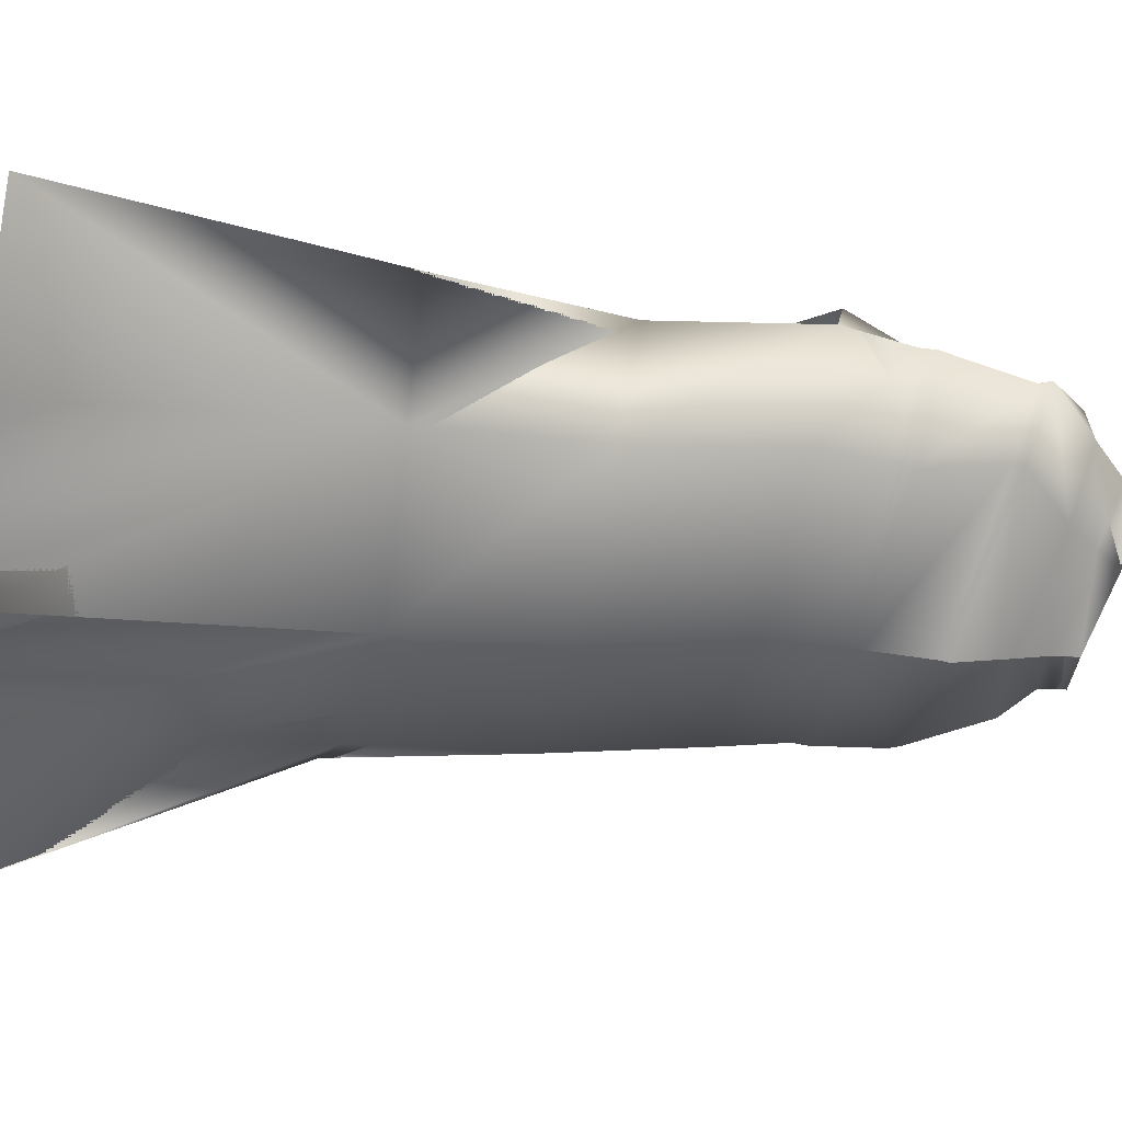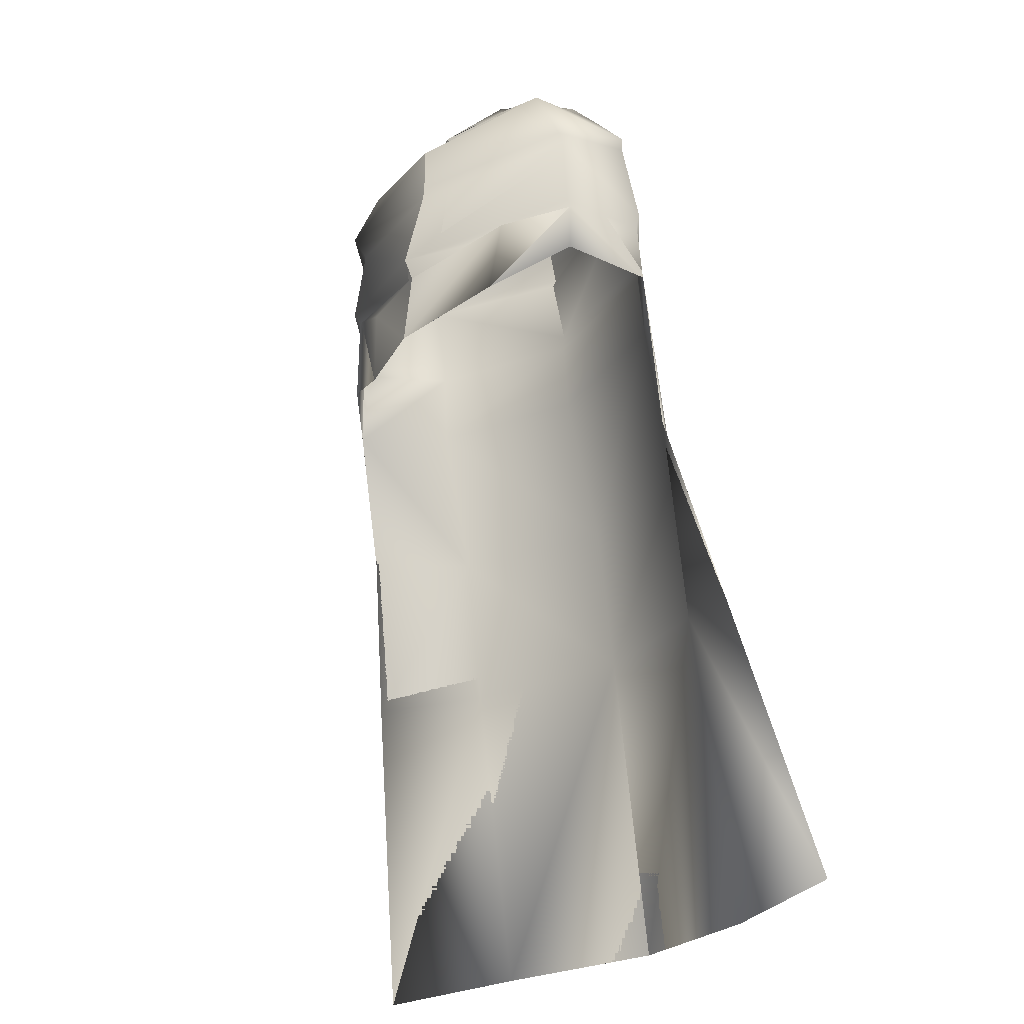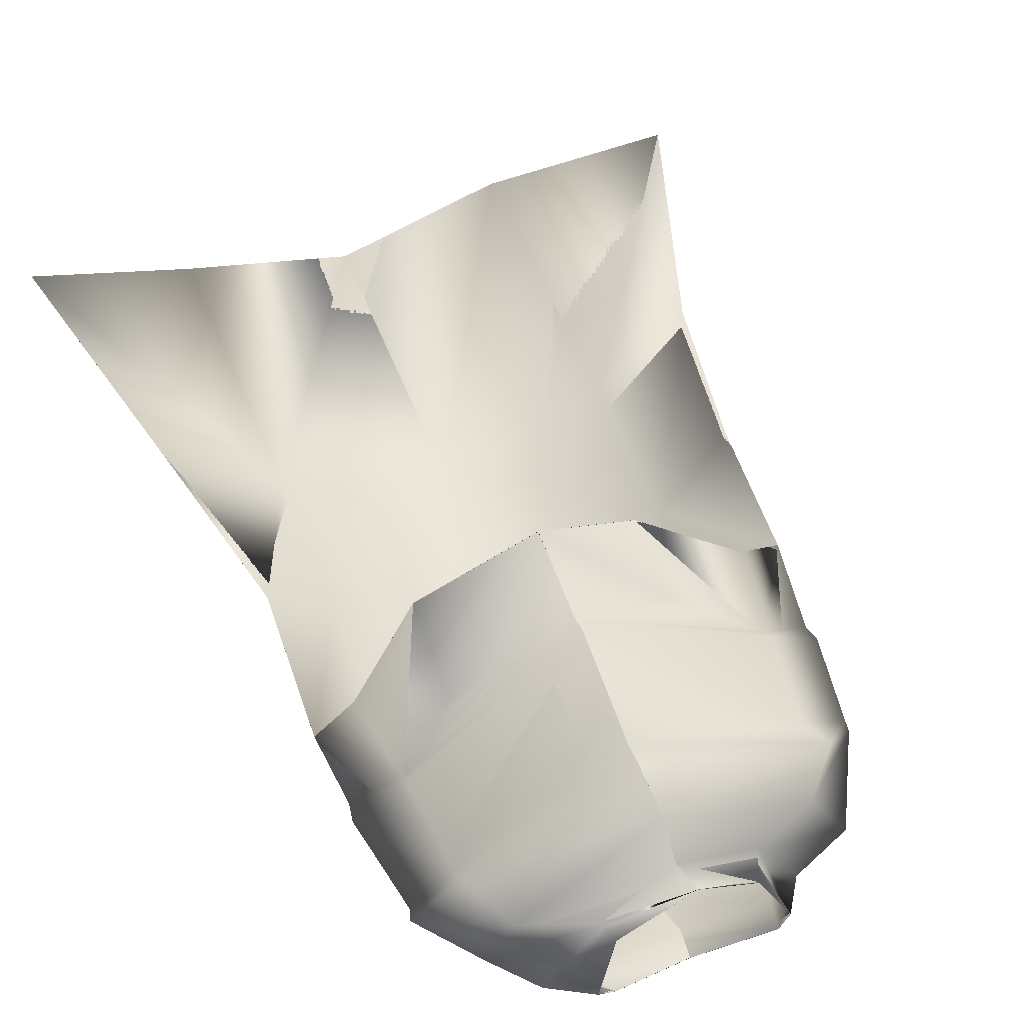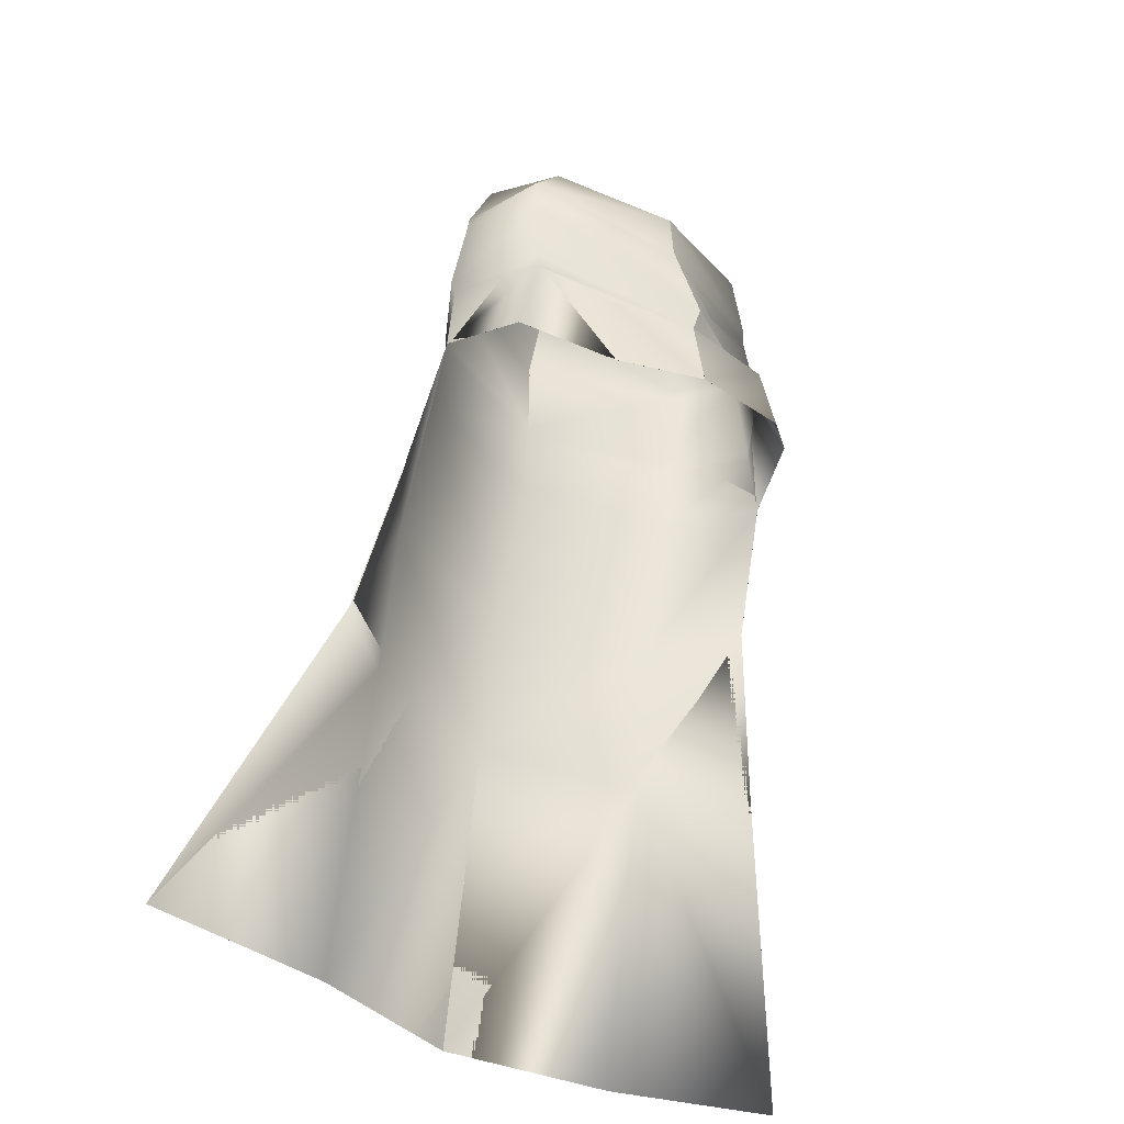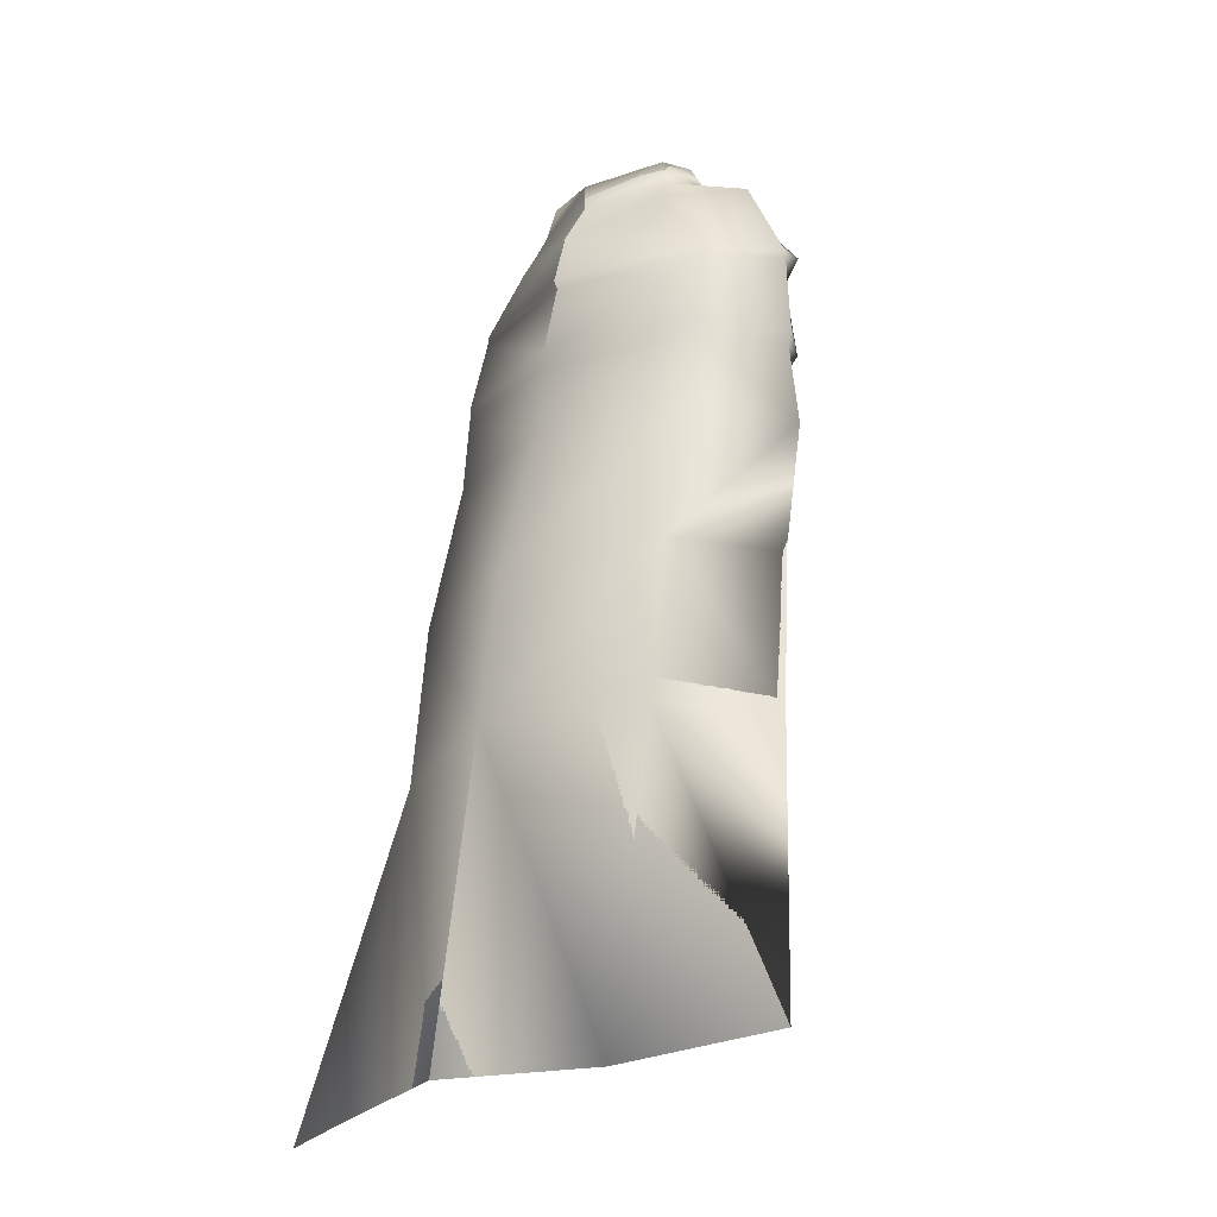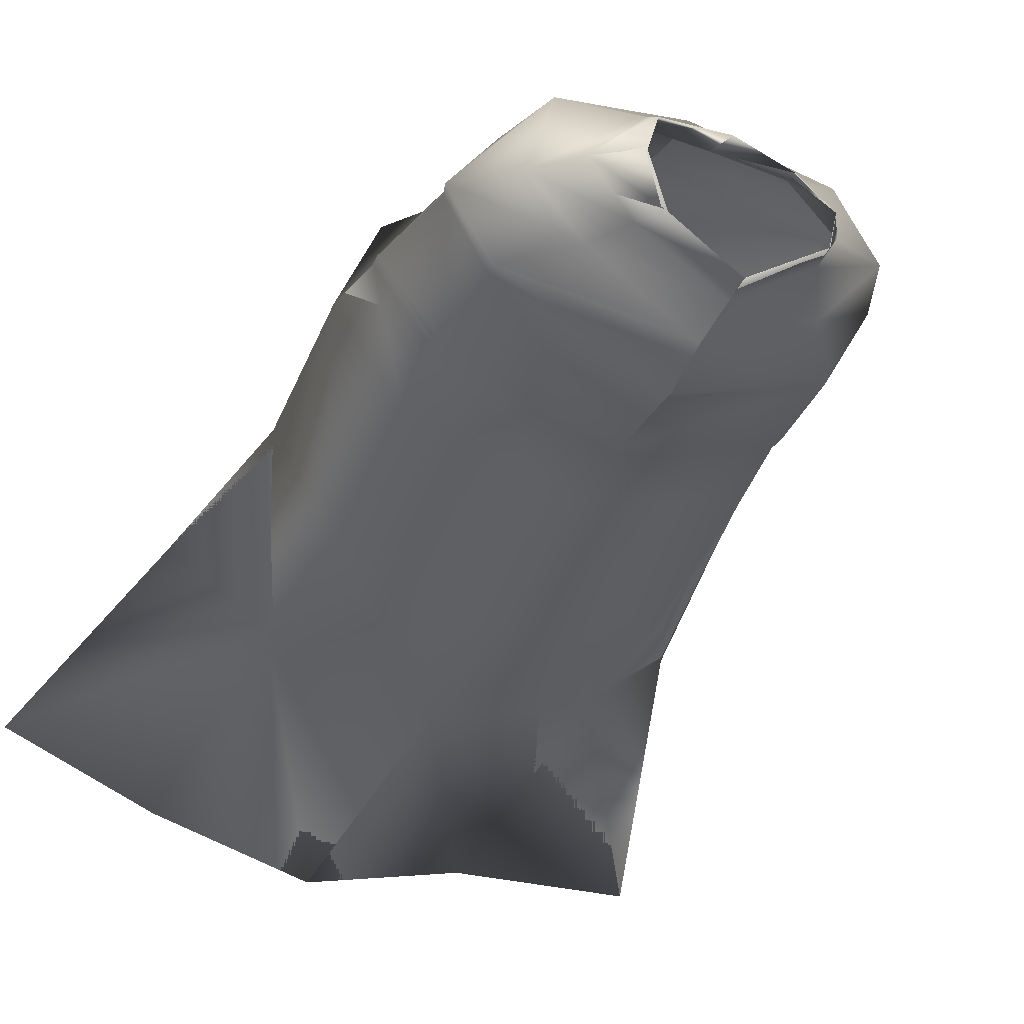
<metadata>
{"format":"obj","ext":"obj","renderer":"f3d","projection":"perspective","resolution":1024,"background":"white","views":[{"elev":-51.0,"azim":78.9,"up":"+Z"},{"elev":-25.5,"azim":44.9,"up":"+Y"},{"elev":58.8,"azim":159.8,"up":"+Z"},{"elev":-40.0,"azim":-40.7,"up":"+Y"},{"elev":-21.8,"azim":-134.6,"up":"+Y"},{"elev":-30.2,"azim":155.7,"up":"+Z"}]}
</metadata>
<code>
o Capa_Stand_Cylinder.003
v 0.1371 2.553 -0.1136
v 0.1048 2.607 -0.1205
v 0.2316 2.587 -0.03872
v 0.1508 2.633 -0.03157
v 0.1232 2.566 0.09211
v 0.108 2.579 0.07451
v 0.1893 2.488 -0.1293
v 0.3052 2.511 -0.03517
v 0.2604 2.526 0.1132
v 0.2973 2.379 -0.13
v 0.3991 2.409 -0.02098
v 0.3106 2.413 0.09282
v 0.2935 2.188 -0.1793
v 0.4306 2.199 -0.03409
v 0.3374 2.219 0.09706
v 0.3072 2.009 -0.1848
v 0.4435 2.027 -0.02675
v 0.3756 2.066 0.1306
v 0.3085 1.681 -0.2646
v 0.4313 1.7 -0.08953
v 0.3071 1.347 -0.3006
v 0.5058 1.335 -0.1645
v 0.2367 1.978 0.2375
v 0.3143 2.391 0.08465
v 0.3927 2.386 -0.02645
v 0.3 2.357 -0.1301
v 0.3387 2.206 0.08719
v 0.4261 2.167 -0.03003
v 0.2954 2.153 -0.1813
v 0.2256 2.148 0.1636
v 0.317 0.698 -0.4151
v 0.6406 0.7024 -0.2853
v 0.1379 2.554 -0.1158
v 0.1048 2.607 -0.1206
v 0.231 2.587 -0.03476
v 0.1503 2.632 -0.03304
v 0.1221 2.561 0.09302
v 0.108 2.594 0.0744
v 0.1891 2.486 -0.128
v 0.3049 2.51 -0.03542
v 0.2601 2.527 0.1136
v 0.298 2.379 -0.13
v 0.3987 2.409 -0.02115
v 0.3107 2.413 0.09288
v 0.2941 2.188 -0.1815
v 0.4311 2.199 -0.03366
v 0.3369 2.219 0.09599
v 0.3068 2.009 -0.184
v 0.4433 2.027 -0.02669
v 0.3752 2.066 0.1306
v 0.3083 1.681 -0.2645
v 0.4313 1.7 -0.08954
v 0.3071 1.347 -0.3006
v 0.5058 1.335 -0.1645
v 0.2368 1.978 0.2374
v 0.3144 2.391 0.08493
v 0.3923 2.386 -0.02643
v 0.3007 2.357 -0.1312
v 0.3381 2.206 0.08676
v 0.4267 2.168 -0.02984
v 0.2948 2.152 -0.1799
v 0.2354 2.152 0.2006
v 0.3169 0.698 -0.4151
v 0.6406 0.7024 -0.2853
v -0.04951 2.516 -0.1866
v -0.04631 2.573 -0.1824
v -0.1955 2.551 -0.1026
v -0.1881 2.605 -0.1018
v -0.2379 2.548 -0.03077
v -0.2013 2.611 -0.03256
v -0.1668 2.524 0.08192
v -0.1519 2.575 0.05832
v -0.02713 2.515 0.1048
v -0.04291 2.568 0.1047
v -0.03574 2.44 -0.2267
v -0.2326 2.483 -0.1543
v -0.3475 2.506 -0.02448
v -0.2737 2.495 0.119
v -0.01731 2.468 0.2002
v -0.03822 2.329 -0.259
v -0.3403 2.34 -0.1418
v -0.4218 2.346 -0.002707
v -0.3442 2.41 0.1276
v -0.01353 2.366 0.2041
v -0.02618 2.172 -0.274
v -0.3417 2.165 -0.1755
v -0.4476 2.152 -0.01976
v -0.3339 2.193 0.1281
v -0.003946 2.138 0.2665
v -0.02437 1.991 -0.2843
v -0.3575 1.989 -0.1995
v -0.4572 1.956 -0.01509
v -0.3572 2.002 0.09281
v -0.001586 1.936 0.2664
v -0.02191 1.676 -0.3763
v -0.3593 1.673 -0.2807
v -0.4877 1.657 -0.09874
v -0.02122 1.364 -0.4223
v -0.3599 1.346 -0.3232
v -0.541 1.32 -0.1734
v -0.1804 1.931 0.1929
v -0.04113 2.313 -0.253
v -0.3186 2.355 0.1137
v -0.4233 2.327 -0.003302
v -0.3445 2.314 -0.1488
v -0.00939 2.332 0.2115
v -0.02612 2.14 -0.2704
v -0.004526 2.101 0.2437
v -0.3266 2.175 0.1159
v -0.4372 2.125 -0.01882
v -0.3401 2.135 -0.1753
v -0.1728 2.069 0.1711
v -0.02006 0.7079 -0.514
v -0.3622 0.6939 -0.4294
v -0.7502 0.6983 -0.4212
v -0.04948 2.516 -0.1877
v -0.04523 2.573 -0.182
v -0.1953 2.552 -0.1034
v -0.1881 2.605 -0.1014
v -0.2393 2.549 -0.03178
v -0.2011 2.611 -0.03243
v -0.1672 2.525 0.08214
v -0.1534 2.571 0.05799
v -0.02609 2.515 0.1057
v -0.04301 2.568 0.1049
v -0.03586 2.44 -0.2268
v -0.2322 2.484 -0.1535
v -0.3477 2.505 -0.02615
v -0.2743 2.495 0.1191
v -0.01786 2.468 0.1989
v -0.03827 2.329 -0.259
v -0.3403 2.34 -0.1419
v -0.422 2.346 -0.002751
v -0.3447 2.41 0.1277
v -0.01352 2.366 0.204
v -0.0263 2.172 -0.274
v -0.342 2.166 -0.1762
v -0.4485 2.152 -0.02104
v -0.3332 2.193 0.1257
v -0.003996 2.138 0.2664
v -0.02462 1.992 -0.2843
v -0.3577 1.989 -0.1995
v -0.4572 1.956 -0.01507
v -0.3571 2.002 0.09274
v -0.001655 1.936 0.2664
v -0.02197 1.676 -0.3764
v -0.3594 1.673 -0.2808
v -0.4877 1.657 -0.09873
v -0.02122 1.364 -0.4223
v -0.3599 1.346 -0.3232
v -0.541 1.32 -0.1734
v -0.1805 1.931 0.1928
v -0.0411 2.313 -0.253
v -0.3188 2.355 0.1138
v -0.4238 2.327 -0.003545
v -0.3446 2.314 -0.1491
v -0.00948 2.332 0.2115
v -0.0263 2.14 -0.2707
v -0.00454 2.101 0.2439
v -0.3273 2.175 0.1139
v -0.4392 2.125 -0.02016
v -0.3405 2.136 -0.1762
v -0.1792 2.097 0.1937
v -0.02007 0.7079 -0.514
v -0.3622 0.6939 -0.4294
v -0.7502 0.6983 -0.4212
f 65 1 66
f 1 3 2
f 3 5 6
f 5 73 74
f 5 9 73
f 3 8 5
f 1 7 8
f 65 75 7
f 9 12 79
f 8 11 9
f 7 10 11
f 75 80 10
f 24 15 89
f 25 14 24
f 26 13 25
f 102 85 26
f 30 23 94
f 28 17 27
f 29 16 28
f 107 90 29
f 16 19 17
f 90 95 16
f 19 21 20
f 95 98 19
f 27 18 23
f 11 25 12
f 10 26 11
f 80 102 10
f 12 24 106
f 14 28 15
f 13 29 14
f 85 107 13
f 89 30 108
f 22 21 32
f 21 98 113
f 116 117 33
f 33 34 35
f 35 36 38
f 37 38 125
f 37 124 41
f 35 37 40
f 33 35 40
f 116 33 39
f 41 130 44
f 40 41 43
f 39 40 43
f 126 39 42
f 56 157 140
f 57 56 46
f 58 57 45
f 153 58 136
f 62 159 145
f 60 59 49
f 61 60 48
f 158 61 141
f 48 49 51
f 141 48 146
f 51 52 53
f 146 51 149
f 59 62 55
f 43 44 57
f 42 43 58
f 131 42 153
f 44 135 157
f 46 47 60
f 45 46 61
f 136 45 158
f 59 159 62
f 54 64 53
f 53 63 164
f 6 74 38
f 94 23 55
f 32 31 64
f 2 4 34
f 66 2 117
f 4 6 38
f 18 17 50
f 17 20 49
f 22 32 64
f 31 113 63
f 23 18 50
f 20 22 52
f 65 66 68
f 67 68 69
f 69 70 71
f 71 72 73
f 71 73 78
f 69 71 77
f 67 69 77
f 65 67 75
f 78 79 83
f 77 78 82
f 76 77 82
f 75 76 81
f 103 106 89
f 104 103 87
f 105 104 86
f 102 105 85
f 112 108 101
f 110 109 92
f 111 110 92
f 107 111 91
f 91 92 96
f 90 91 95
f 96 97 100
f 95 96 98
f 109 112 101
f 82 83 104
f 81 82 105
f 80 81 105
f 83 84 106
f 87 88 110
f 86 87 111
f 85 86 111
f 109 108 112
f 100 115 99
f 99 114 98
f 116 118 119
f 118 120 119
f 120 122 121
f 122 124 123
f 122 129 124
f 120 128 122
f 118 127 128
f 116 126 118
f 129 134 130
f 128 133 129
f 127 132 133
f 126 131 132
f 154 139 140
f 155 138 154
f 156 137 155
f 153 136 156
f 163 152 145
f 161 143 160
f 162 142 143
f 158 141 142
f 142 147 143
f 141 146 142
f 147 150 151
f 146 149 147
f 160 144 152
f 133 155 134
f 132 156 133
f 131 153 156
f 134 154 157
f 138 161 139
f 137 162 138
f 136 158 162
f 160 163 159
f 151 150 166
f 150 149 165
f 72 123 74
f 89 140 159
f 94 145 152
f 73 124 79
f 115 166 114
f 102 153 80
f 68 119 121
f 79 130 84
f 106 157 89
f 66 117 68
f 74 125 73
f 85 136 102
f 113 164 98
f 70 121 72
f 93 144 92
f 92 143 97
f 100 151 115
f 75 126 65
f 114 165 113
f 108 159 94
f 101 152 144
f 80 131 75
f 97 148 100
f 65 116 66
f 84 135 106
f 1 2 66
f 3 4 2
f 4 3 6
f 6 5 74
f 9 79 73
f 8 9 5
f 3 1 8
f 1 65 7
f 12 84 79
f 11 12 9
f 8 7 11
f 7 75 10
f 106 24 89
f 14 15 24
f 13 14 25
f 85 13 26
f 108 30 94
f 17 18 27
f 16 17 28
f 90 16 29
f 19 20 17
f 95 19 16
f 21 22 20
f 98 21 19
f 30 27 23
f 25 24 12
f 26 25 11
f 102 26 10
f 84 12 106
f 28 27 15
f 29 28 14
f 107 29 13
f 15 27 89
f 27 30 89
f 21 31 32
f 31 21 113
f 117 34 33
f 34 36 35
f 37 35 38
f 124 37 125
f 124 130 41
f 37 41 40
f 39 33 40
f 126 116 39
f 130 135 44
f 41 44 43
f 42 39 43
f 131 126 42
f 47 56 140
f 56 47 46
f 57 46 45
f 58 45 136
f 55 62 145
f 59 50 49
f 60 49 48
f 61 48 141
f 49 52 51
f 48 51 146
f 52 54 53
f 51 53 149
f 50 59 55
f 44 56 57
f 43 57 58
f 42 58 153
f 56 44 157
f 47 59 60
f 46 60 61
f 45 61 158
f 47 140 59
f 140 159 59
f 64 63 53
f 149 53 164
f 74 125 38
f 145 94 55
f 31 63 64
f 4 36 34
f 2 34 117
f 36 4 38
f 17 49 50
f 20 52 49
f 54 22 64
f 113 164 63
f 55 23 50
f 22 54 52
f 67 65 68
f 68 70 69
f 70 72 71
f 72 74 73
f 73 79 78
f 71 78 77
f 76 67 77
f 67 76 75
f 79 84 83
f 78 83 82
f 81 76 82
f 80 75 81
f 88 103 89
f 103 88 87
f 104 87 86
f 105 86 85
f 108 94 101
f 109 93 92
f 91 111 92
f 90 107 91
f 92 97 96
f 91 96 95
f 99 96 100
f 96 99 98
f 93 109 101
f 83 103 104
f 82 104 105
f 102 80 105
f 103 83 106
f 88 109 110
f 87 110 111
f 107 85 111
f 88 89 108
f 109 88 108
f 115 114 99
f 114 113 98
f 117 116 119
f 120 121 119
f 122 123 121
f 124 125 123
f 129 130 124
f 128 129 122
f 120 118 128
f 126 127 118
f 134 135 130
f 133 134 129
f 128 127 133
f 127 126 132
f 157 154 140
f 138 139 154
f 137 138 155
f 136 137 156
f 159 163 145
f 143 144 160
f 161 162 143
f 162 158 142
f 147 148 143
f 146 147 142
f 148 147 151
f 149 150 147
f 163 160 152
f 155 154 134
f 156 155 133
f 132 131 156
f 135 134 157
f 161 160 139
f 162 161 138
f 137 136 162
f 139 160 159
f 140 139 159
f 150 165 166
f 149 164 165
f 123 125 74
f 108 89 159
f 101 94 152
f 124 130 79
f 166 165 114
f 153 131 80
f 70 68 121
f 130 135 84
f 157 140 89
f 117 119 68
f 125 124 73
f 136 153 102
f 164 149 98
f 121 123 72
f 144 143 92
f 143 148 97
f 151 166 115
f 126 116 65
f 165 164 113
f 159 145 94
f 93 101 144
f 131 126 75
f 148 151 100
f 116 117 66
f 135 157 106

</code>
